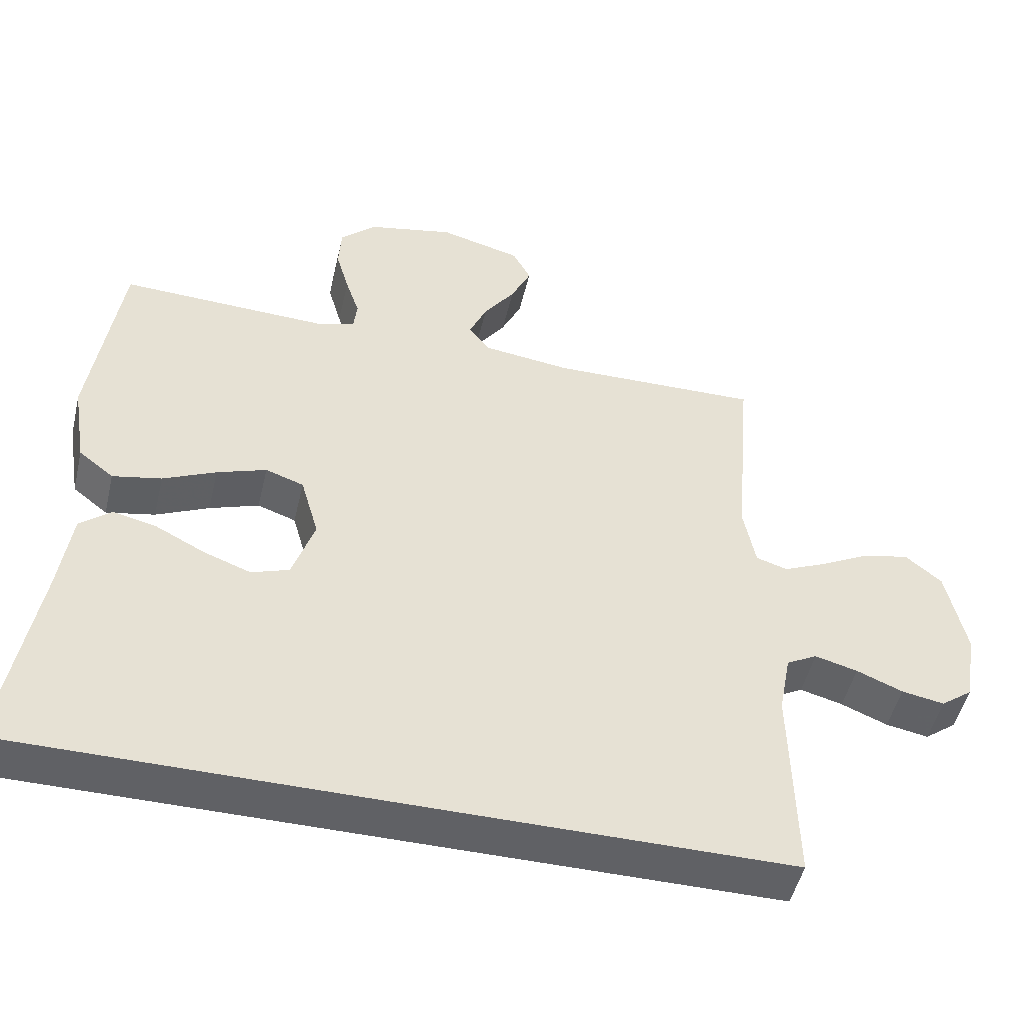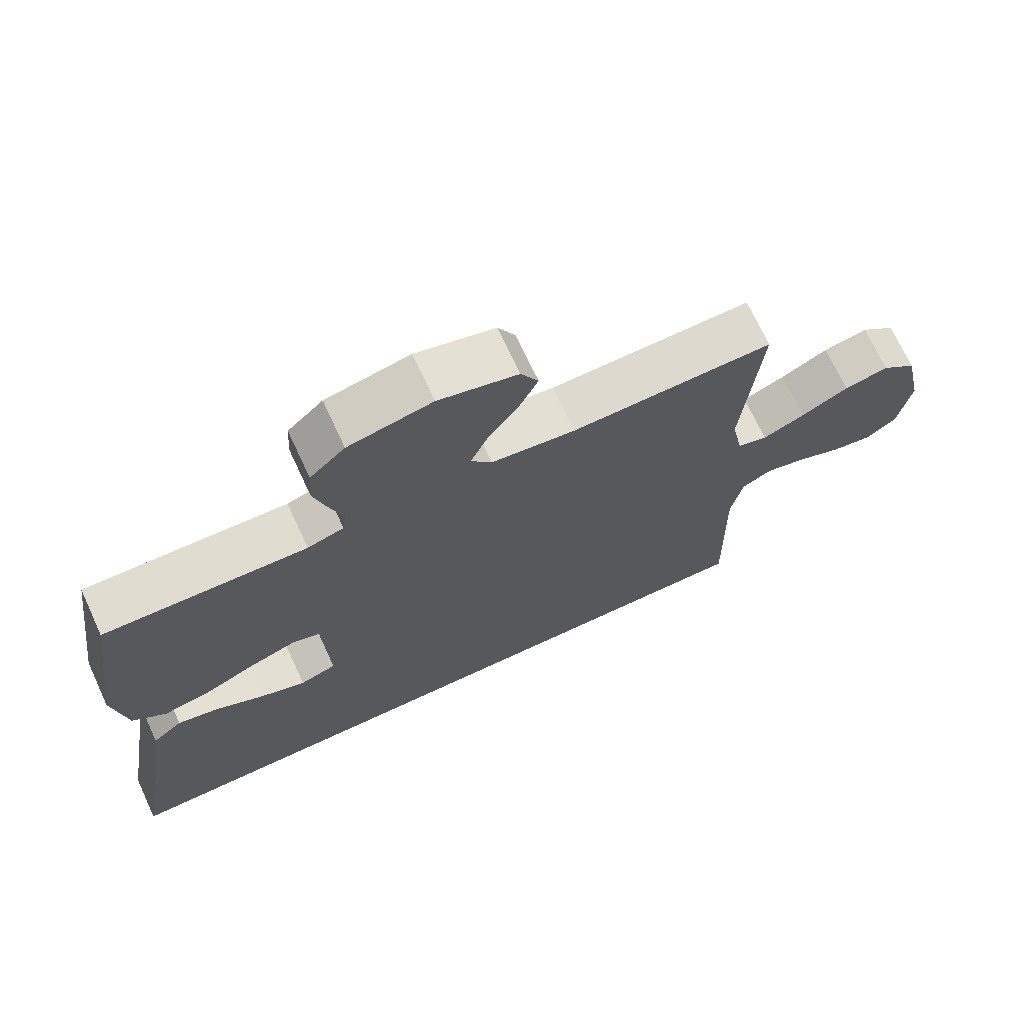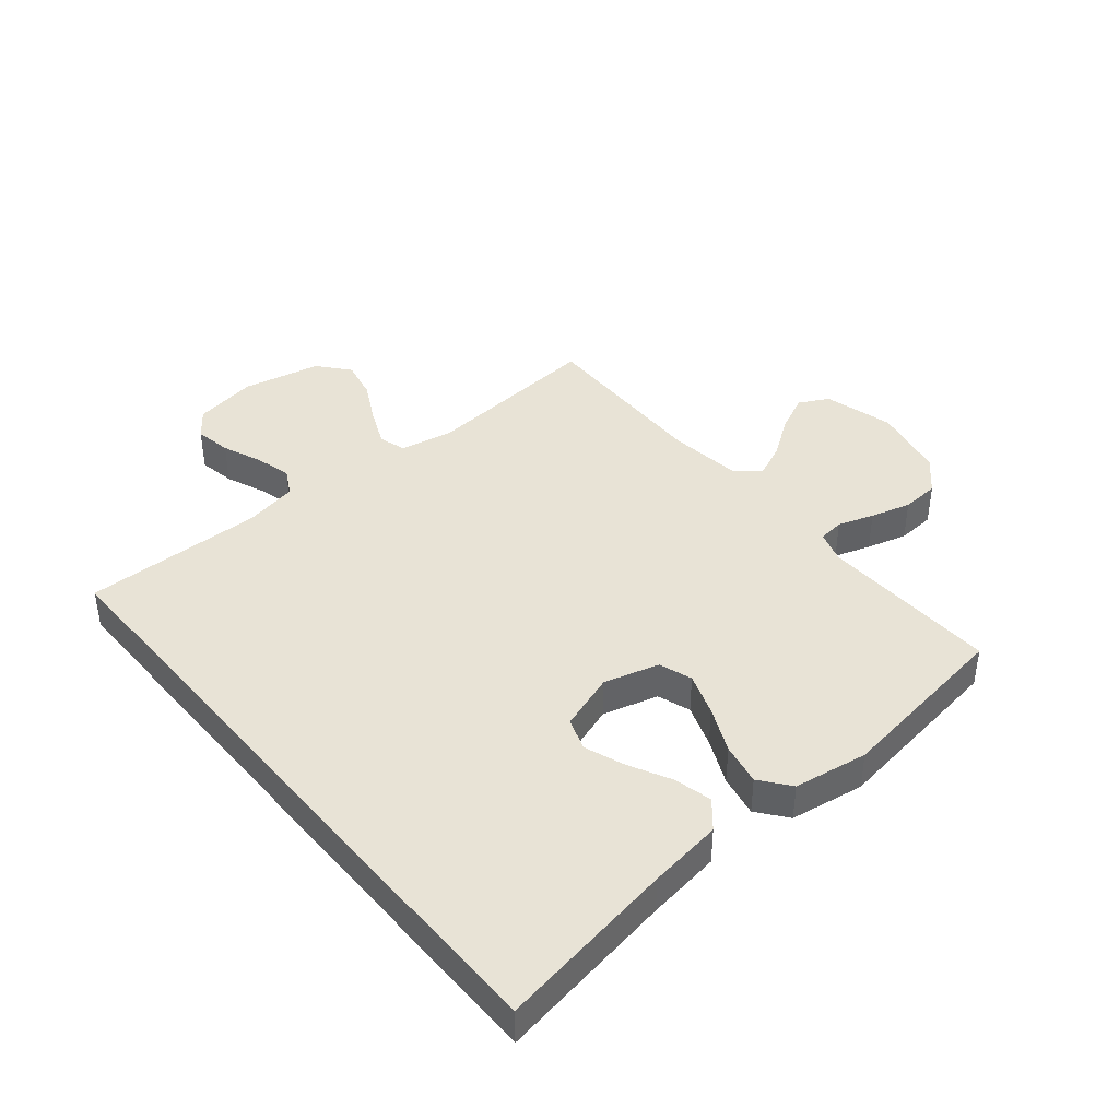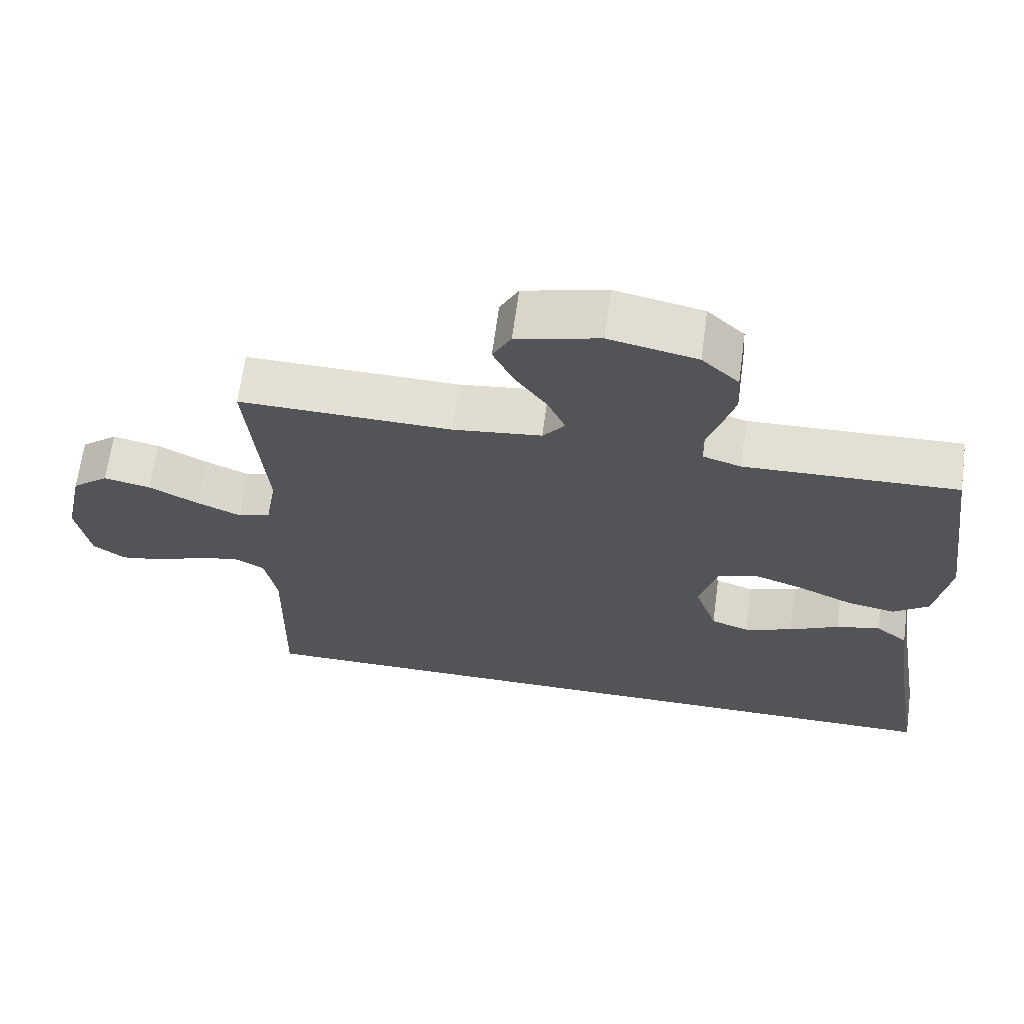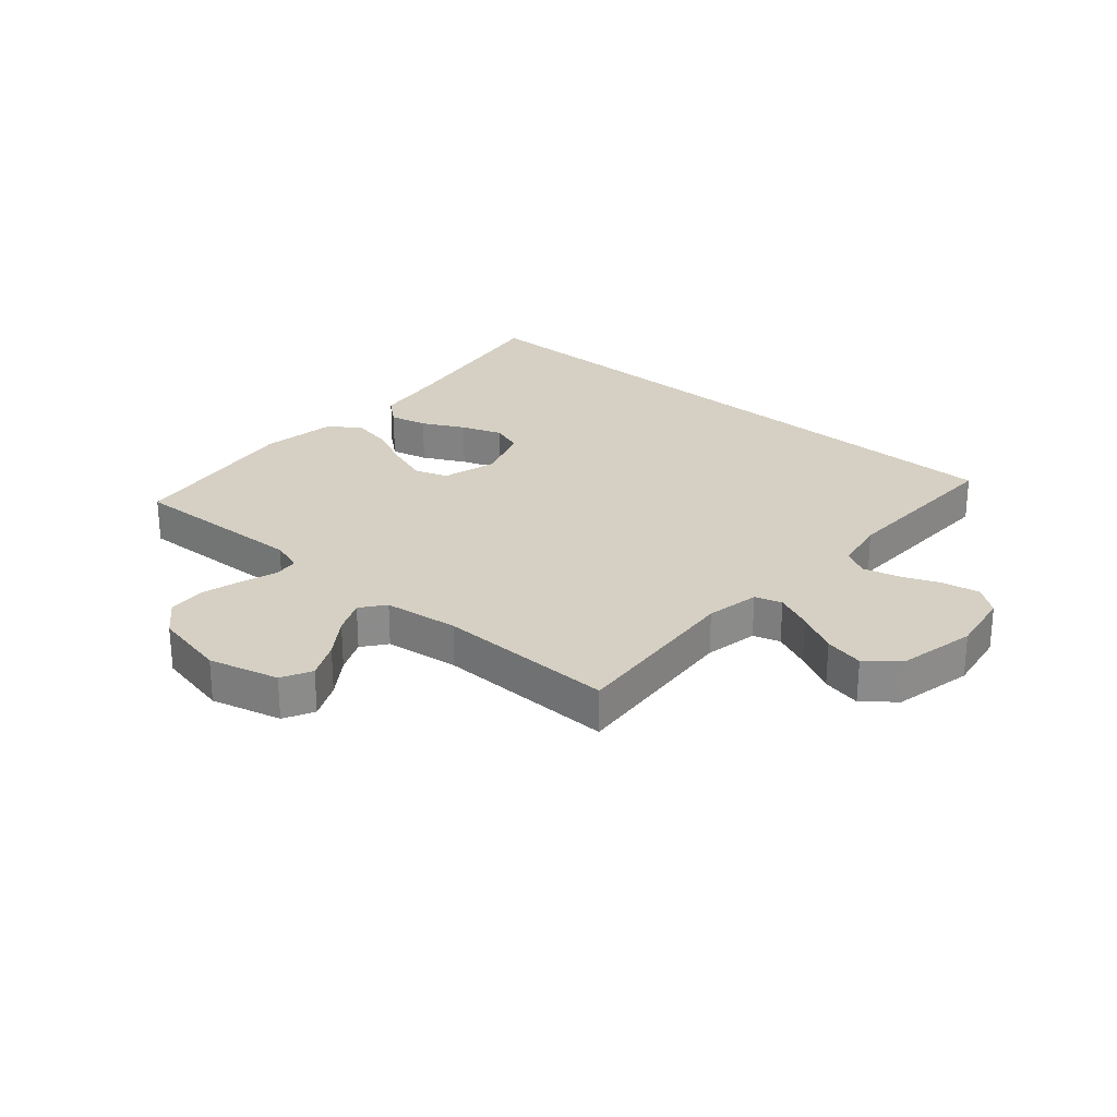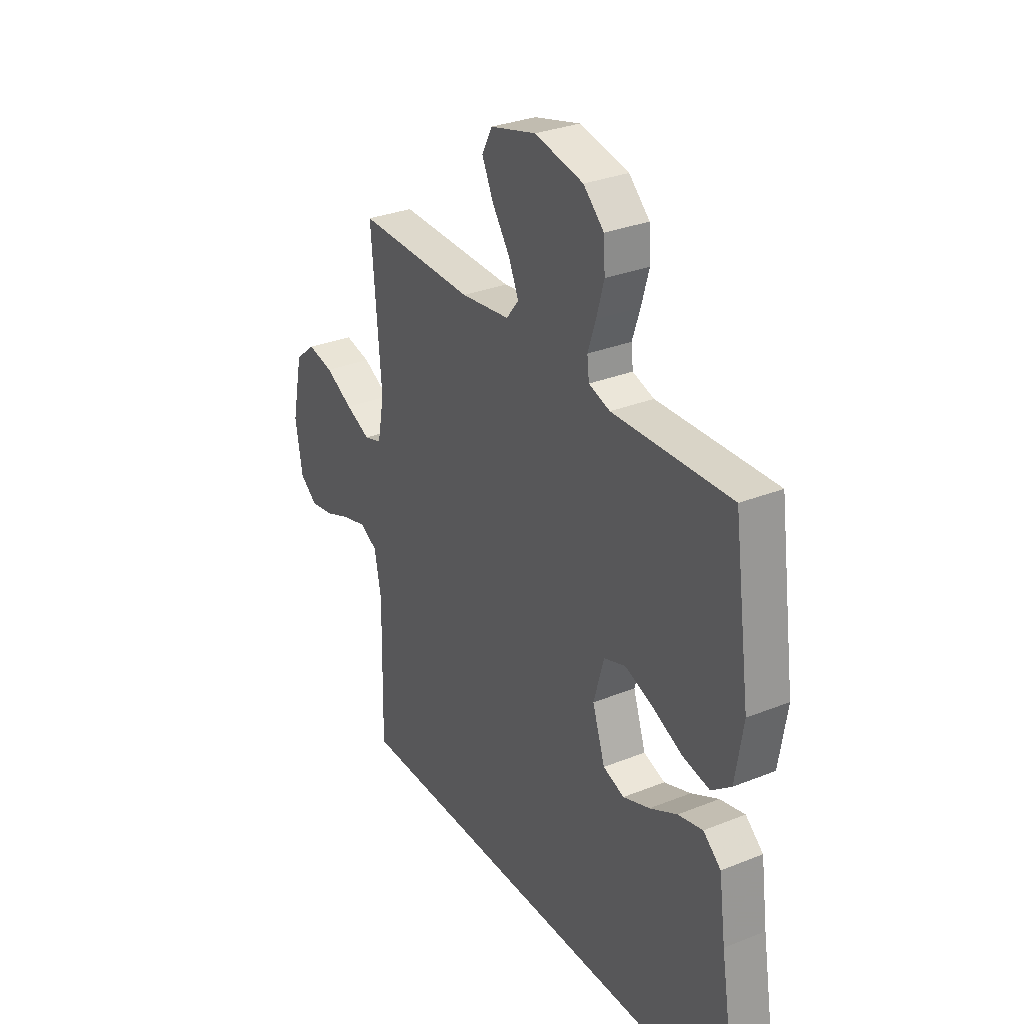
<metadata>
{"format":"obj","ext":"obj","renderer":"f3d","projection":"perspective","resolution":1024,"background":"white","views":[{"elev":-49.5,"azim":-13.2,"up":"+Z"},{"elev":70.8,"azim":-24.9,"up":"+Z"},{"elev":41.4,"azim":-129.8,"up":"+Y"},{"elev":66.3,"azim":-172.3,"up":"+Z"},{"elev":26.3,"azim":41.1,"up":"+Y"},{"elev":30.7,"azim":-120.0,"up":"+Z"}]}
</metadata>
<code>
v 0.51 0.07 -0.5
v -0.573 0.07 -0.5
v -0.523 0.07 -0.2
v -0.506 0.07 -0.076
v -0.461 0.07 -0.038
v -0.398 0.07 -0.053
v -0.328 0.07 -0.089
v -0.26 0.07 -0.114
v -0.206 0.07 -0.095
v -0.174 0.07 0
v -0.2 0.07 0.092
v -0.255 0.07 0.111
v -0.326 0.07 0.086
v -0.402 0.07 0.051
v -0.472 0.07 0.037
v -0.522 0.07 0.076
v -0.542 0.07 0.2
v -0.5 0.07 0.5
v -0.2 0.07 0.489
v -0.146 0.07 0.506
v -0.141 0.07 0.549
v -0.161 0.07 0.609
v -0.18 0.07 0.676
v -0.176 0.07 0.739
v -0.124 0.07 0.788
v 0 0.07 0.814
v 0.117 0.07 0.783
v 0.143 0.07 0.733
v 0.114 0.07 0.671
v 0.069 0.07 0.607
v 0.044 0.07 0.55
v 0.075 0.07 0.51
v 0.2 0.07 0.494
v 0.5 0.07 0.5
v 0.475 0.07 0.2
v 0.492 0.07 0.11
v 0.537 0.07 0.096
v 0.6 0.07 0.124
v 0.67 0.07 0.161
v 0.736 0.07 0.175
v 0.788 0.07 0.132
v 0.816 0.07 0
v 0.798 0.07 -0.106
v 0.753 0.07 -0.14
v 0.692 0.07 -0.129
v 0.626 0.07 -0.102
v 0.565 0.07 -0.086
v 0.521 0.07 -0.11
v 0.504 0.07 -0.2
v 0.51 0 -0.5
v -0.573 0 -0.5
v -0.523 0 -0.2
v -0.506 0 -0.076
v -0.461 0 -0.038
v -0.398 0 -0.053
v -0.328 0 -0.089
v -0.26 0 -0.114
v -0.206 0 -0.095
v -0.174 0 0
v -0.2 0 0.092
v -0.255 0 0.111
v -0.326 0 0.086
v -0.402 0 0.051
v -0.472 0 0.037
v -0.522 0 0.076
v -0.542 0 0.2
v -0.5 0 0.5
v -0.2 0 0.489
v -0.146 0 0.506
v -0.141 0 0.549
v -0.161 0 0.609
v -0.18 0 0.676
v -0.176 0 0.739
v -0.124 0 0.788
v 0 0 0.814
v 0.117 0 0.783
v 0.143 0 0.733
v 0.114 0 0.671
v 0.069 0 0.607
v 0.044 0 0.55
v 0.075 0 0.51
v 0.2 0 0.494
v 0.5 0 0.5
v 0.475 0 0.2
v 0.492 0 0.11
v 0.537 0 0.096
v 0.6 0 0.124
v 0.67 0 0.161
v 0.736 0 0.175
v 0.788 0 0.132
v 0.816 0 0
v 0.798 0 -0.106
v 0.753 0 -0.14
v 0.692 0 -0.129
v 0.626 0 -0.102
v 0.565 0 -0.086
v 0.521 0 -0.11
v 0.504 0 -0.2
f 43 44 45 46
f 43 46 47
f 42 43 47
f 41 42 47
f 38 39 40 41
f 37 38 41 47
f 36 37 47 48
f 33 34 35
f 32 33 35 36
f 27 28 29 30
f 27 30 31
f 26 27 31
f 25 26 31
f 24 25 31
f 21 22 23 24
f 21 24 31 32
f 16 17 18 19
f 16 19 20
f 13 14 15 16
f 12 13 16 20
f 11 12 20
f 10 11 20
f 4 5 6 7
f 3 4 7 8
f 49 1 2 3
f 49 3 8
f 48 49 8 9
f 36 48 9 10
f 21 32 36
f 10 20 21 36
f 95 94 93 92
f 96 95 92
f 96 92 91
f 96 91 90
f 90 89 88 87
f 96 90 87 86
f 97 96 86 85
f 84 83 82
f 85 84 82 81
f 79 78 77 76
f 80 79 76
f 80 76 75
f 80 75 74
f 80 74 73
f 73 72 71 70
f 81 80 73 70
f 68 67 66 65
f 69 68 65
f 65 64 63 62
f 69 65 62 61
f 69 61 60
f 69 60 59
f 56 55 54 53
f 57 56 53 52
f 52 51 50 98
f 57 52 98
f 58 57 98 97
f 59 58 97 85
f 85 81 70
f 85 70 69 59
f 1 50 51 2
f 2 51 52 3
f 3 52 53 4
f 4 53 54 5
f 5 54 55 6
f 6 55 56 7
f 7 56 57 8
f 8 57 58 9
f 9 58 59 10
f 10 59 60 11
f 11 60 61 12
f 12 61 62 13
f 13 62 63 14
f 14 63 64 15
f 15 64 65 16
f 16 65 66 17
f 17 66 67 18
f 18 67 68 19
f 19 68 69 20
f 20 69 70 21
f 21 70 71 22
f 22 71 72 23
f 23 72 73 24
f 24 73 74 25
f 25 74 75 26
f 26 75 76 27
f 27 76 77 28
f 28 77 78 29
f 29 78 79 30
f 30 79 80 31
f 31 80 81 32
f 32 81 82 33
f 33 82 83 34
f 34 83 84 35
f 35 84 85 36
f 36 85 86 37
f 37 86 87 38
f 38 87 88 39
f 39 88 89 40
f 40 89 90 41
f 41 90 91 42
f 42 91 92 43
f 43 92 93 44
f 44 93 94 45
f 45 94 95 46
f 46 95 96 47
f 47 96 97 48
f 48 97 98 49
f 49 98 50 1

</code>
